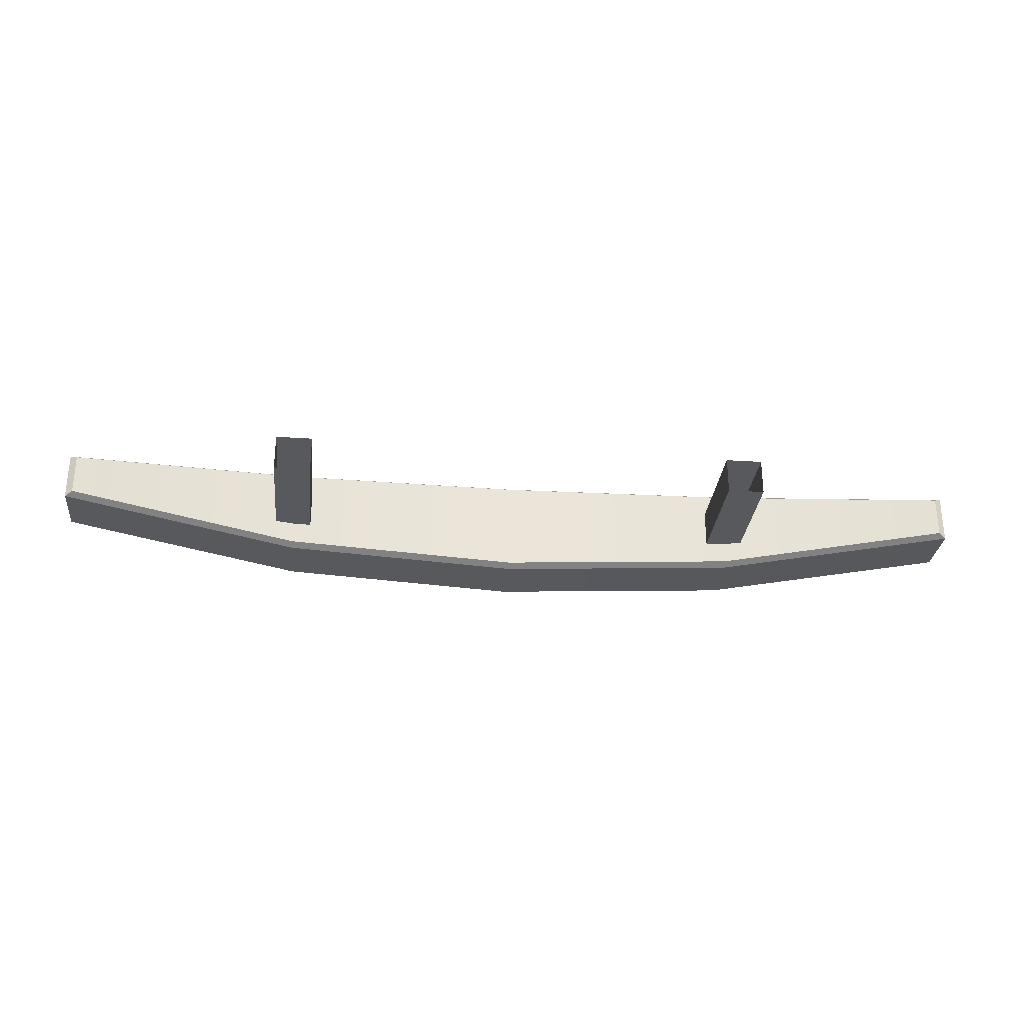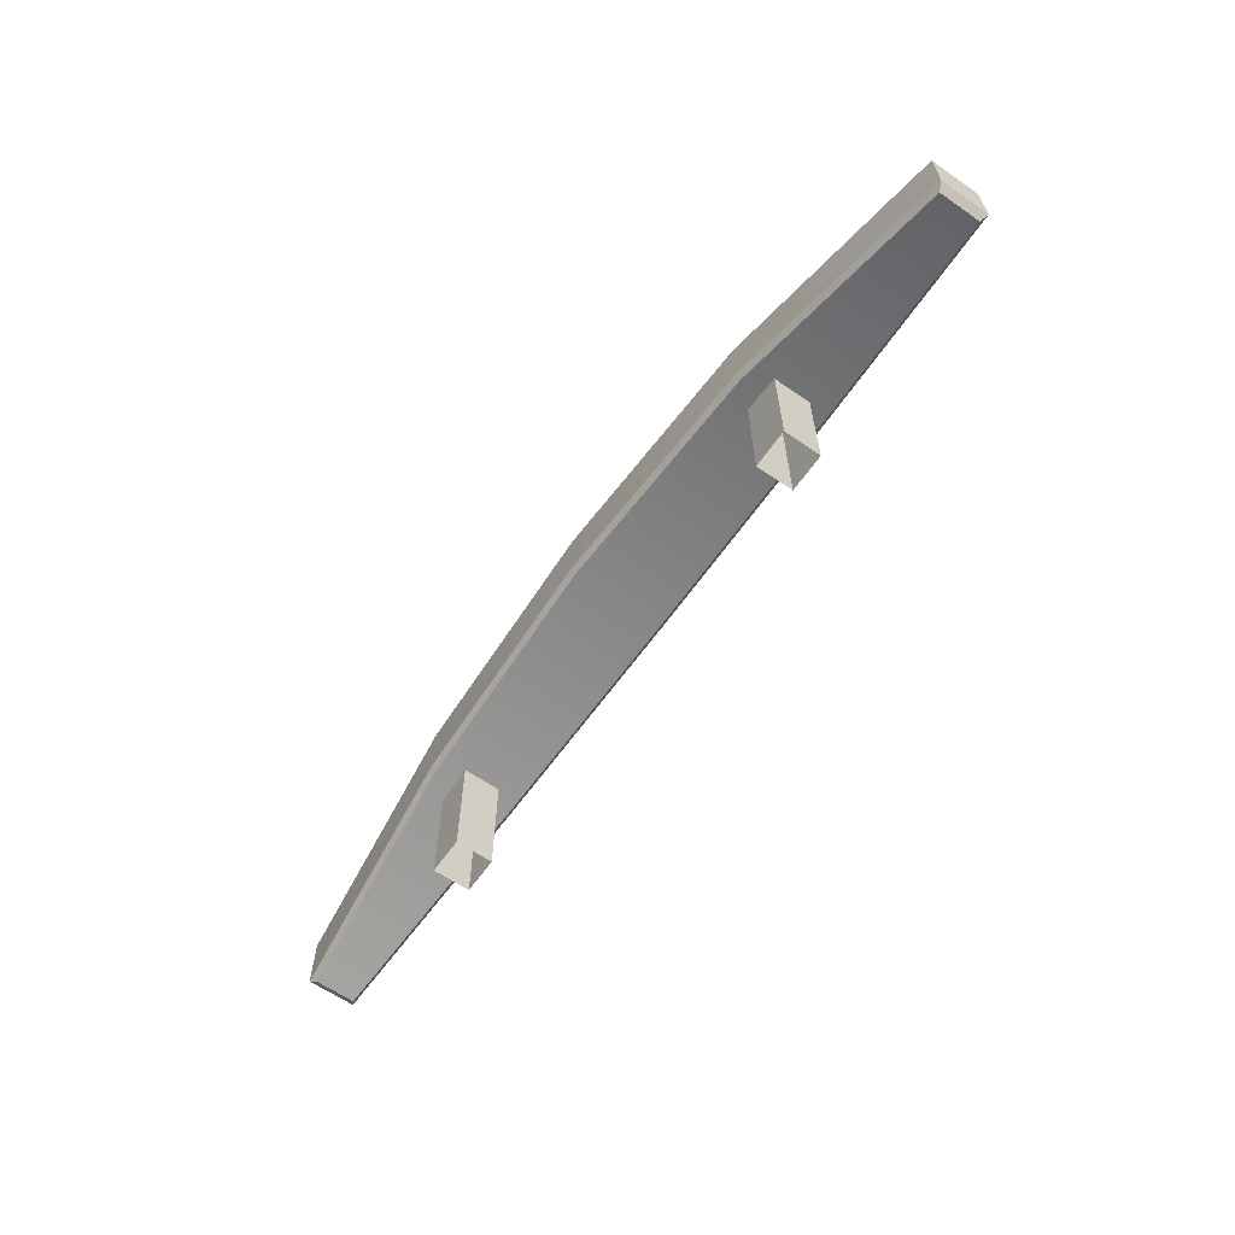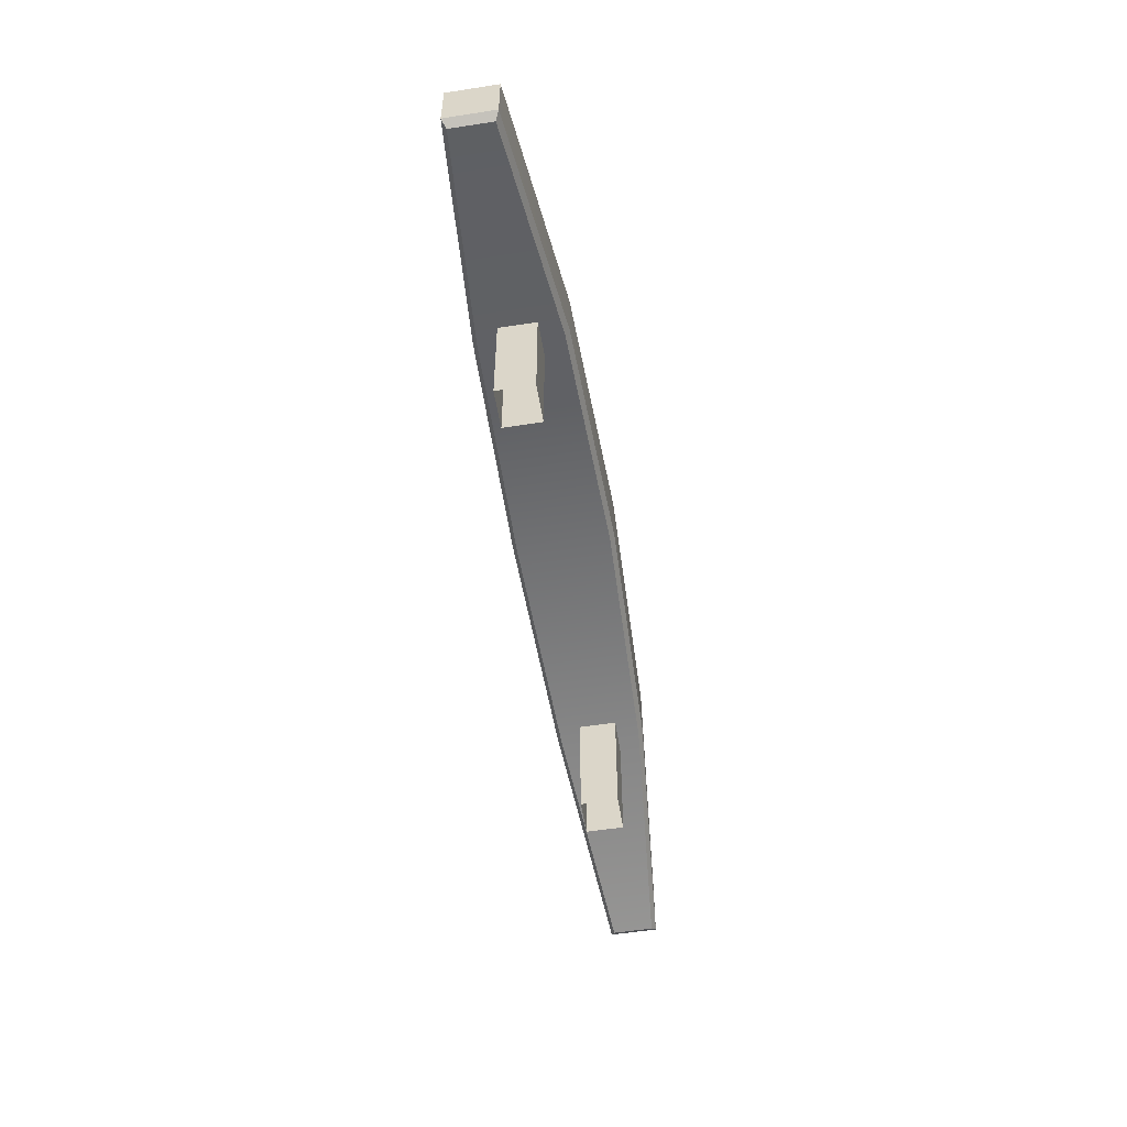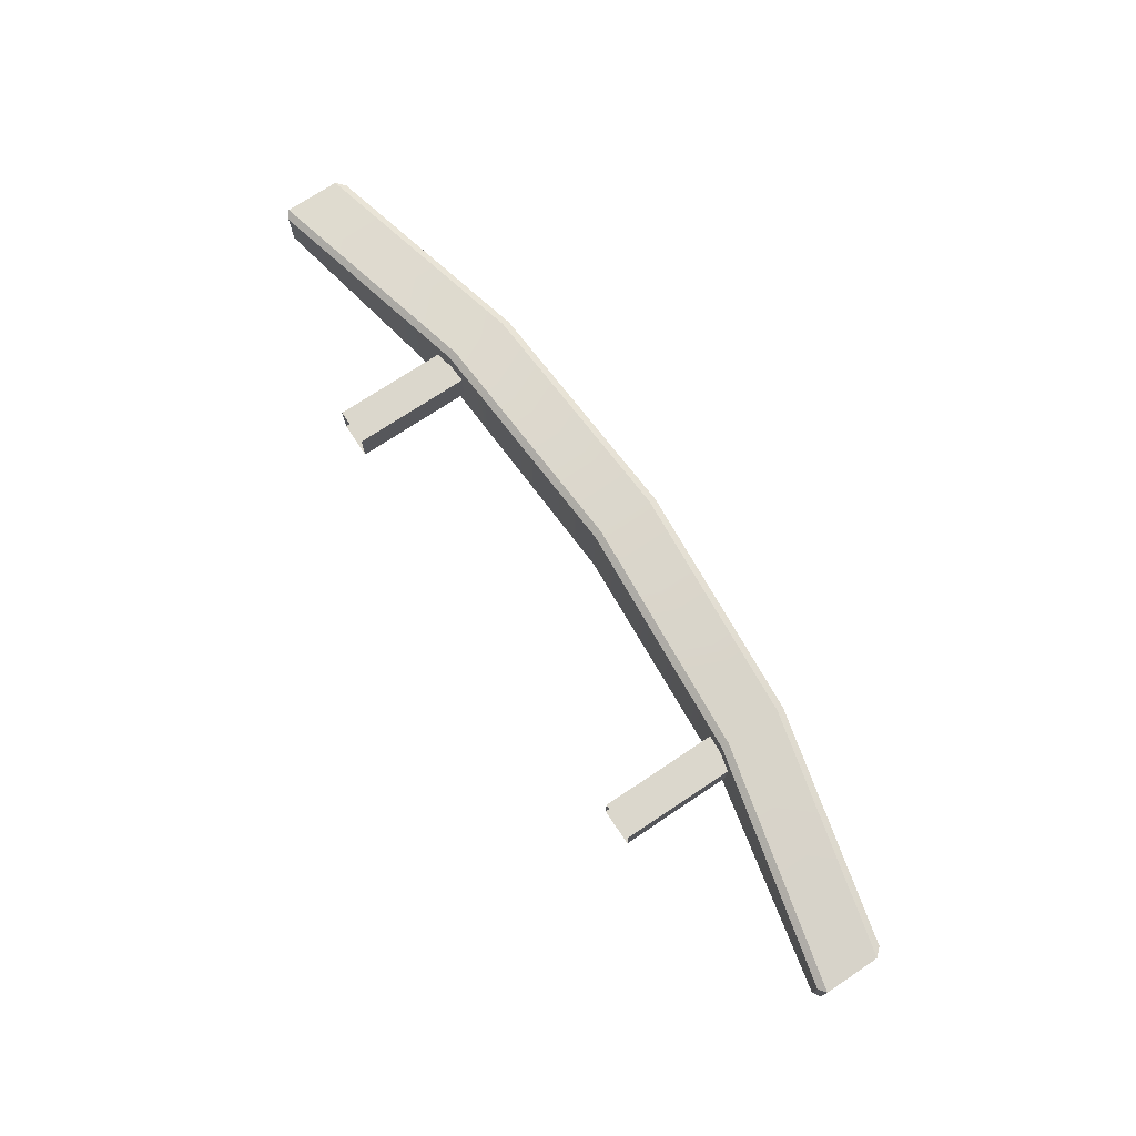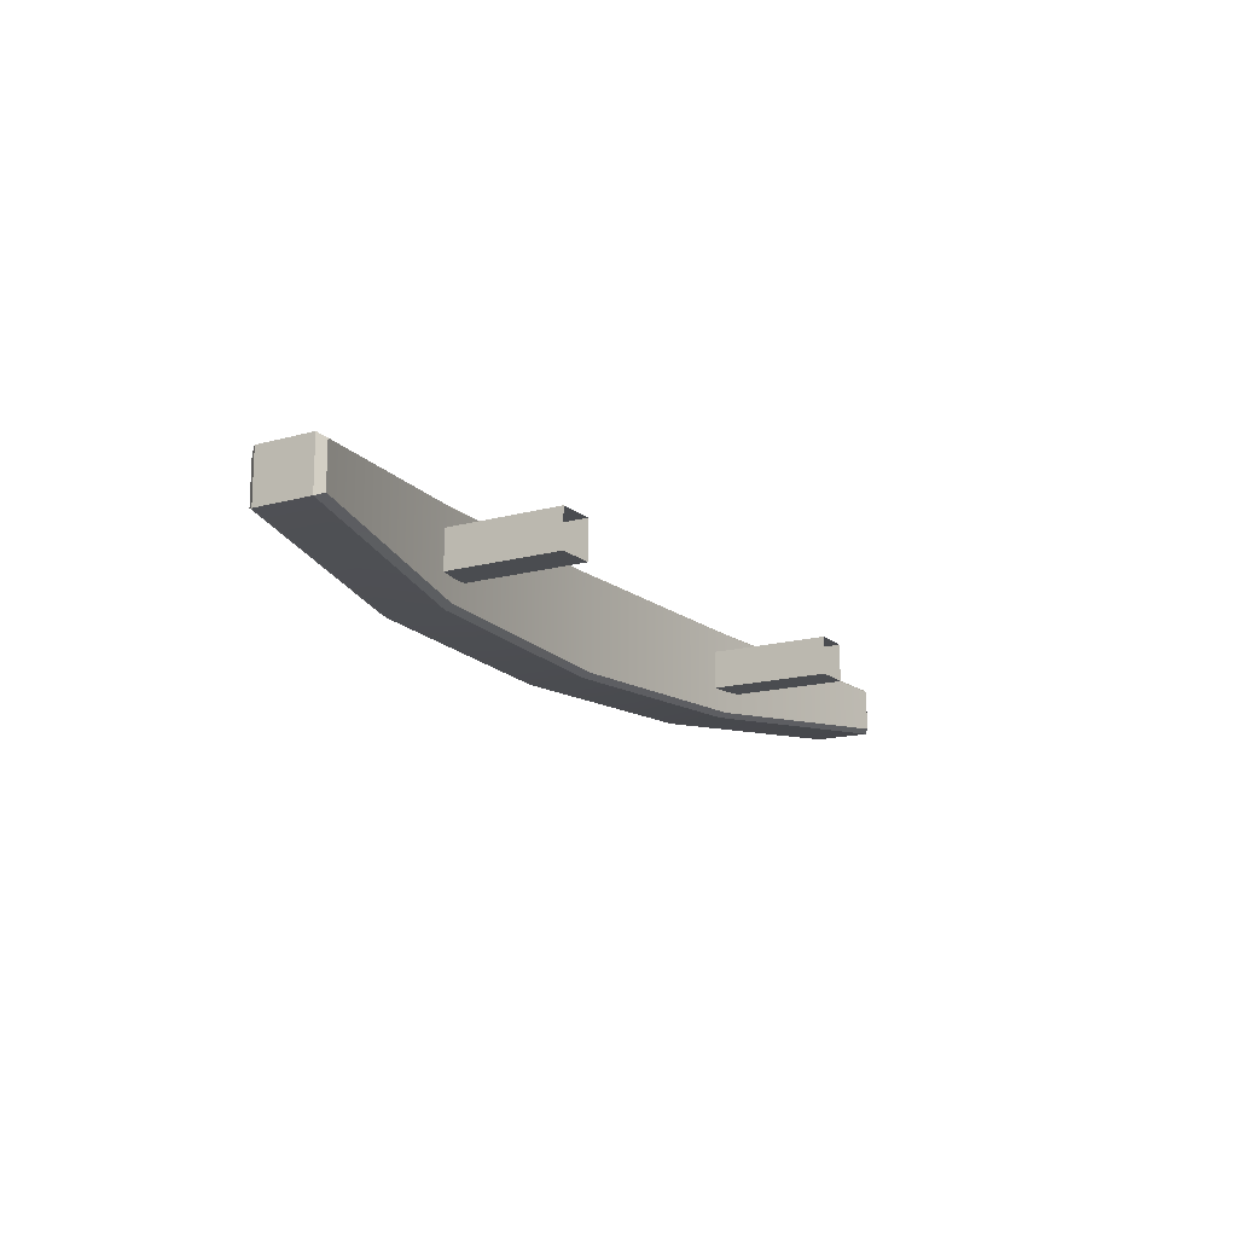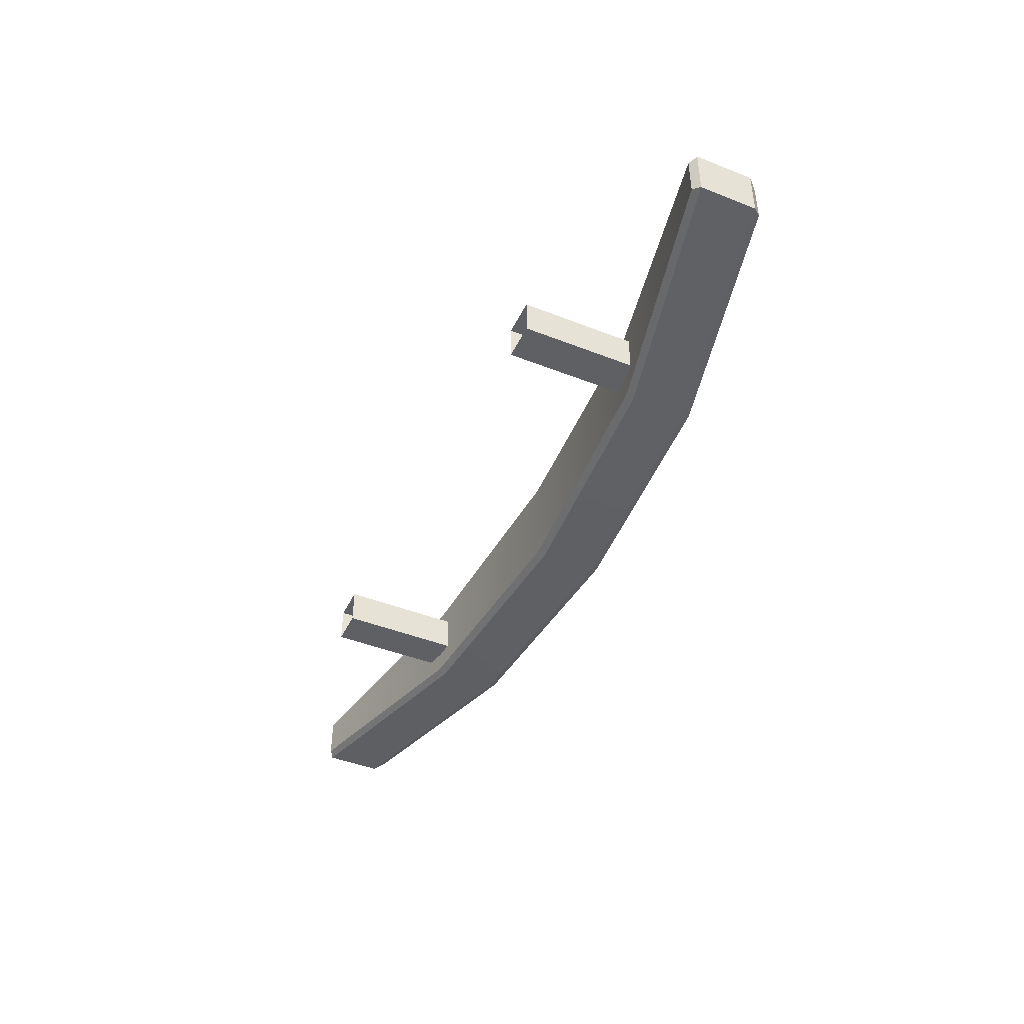
<metadata>
{"format":"obj","ext":"obj","renderer":"f3d","projection":"perspective","resolution":1024,"background":"white","views":[{"elev":-29.2,"azim":174.3,"up":"+Y"},{"elev":-62.4,"azim":-125.1,"up":"+Z"},{"elev":-55.2,"azim":99.3,"up":"+Z"},{"elev":73.4,"azim":-123.6,"up":"+Y"},{"elev":-15.1,"azim":120.7,"up":"+Y"},{"elev":-44.3,"azim":-114.7,"up":"+Y"}]}
</metadata>
<code>
v -59.54 114.5 44.98
v -58.75 114.5 44.98
v -59.54 115.3 44.98
v -58.75 115.3 44.98
v -59.54 115.3 42.16
v -58.75 115.3 42.16
v -59.54 114.5 42.16
v -58.75 114.5 42.16
v -49.43 114.5 44.98
v -48.64 114.5 44.98
v -49.43 115.3 44.98
v -48.64 115.3 44.98
v -49.43 115.3 42.16
v -48.64 115.3 42.16
v -49.43 114.5 42.16
v -48.64 114.5 42.16
v -64.04 114.4 45.06
v -64.2 114.4 44.88
v -59.15 113.9 46.02
v -59.15 114 46.17
v -64.04 115.3 45.06
v -64.2 115.4 44.88
v -59.15 115.8 46.02
v -59.15 115.7 46.17
v -64.2 115.4 43.68
v -64.04 115.3 43.56
v -59.15 115.8 44.82
v -59.15 115.7 44.67
v -64.04 114.4 43.56
v -64.2 114.4 43.68
v -59.15 114 44.67
v -59.15 113.9 44.82
v -43.98 114.4 44.88
v -44.14 114.4 45.06
v -44.14 115.3 45.06
v -43.98 115.4 44.88
v -43.98 115.4 43.68
v -44.14 115.3 43.56
v -44.14 114.4 43.56
v -43.98 114.4 43.68
v -49.04 115.7 46.17
v -49.04 115.8 46.02
v -49.04 115.8 44.82
v -49.04 115.7 44.67
v -49.04 114 44.67
v -49.04 113.9 44.82
v -49.04 113.9 46.02
v -49.04 114 46.17
v -54.09 115.9 46.5
v -54.09 115.9 46.35
v -54.09 115.9 45.15
v -54.09 115.9 45
v -54.09 113.9 45
v -54.09 113.8 45.15
v -54.09 113.8 46.35
v -54.09 113.9 46.5
f 3 4 6 5
f 7 8 2 1
f 2 8 6 4
f 7 1 3 5
f 11 12 14 13
f 15 16 10 9
f 10 16 14 12
f 15 9 11 13
f 17 18 19 20
f 18 17 21 22
f 20 19 55 56
f 22 21 24 23
f 23 24 49 50
f 25 26 29 30
f 26 25 27 28
f 28 27 51 52
f 30 29 31 32
f 32 31 53 54
f 33 34 48 47
f 34 33 36 35
f 35 36 42 41
f 37 38 44 43
f 38 37 40 39
f 39 40 46 45
f 41 42 50 49
f 43 44 52 51
f 45 46 54 53
f 47 48 56 55
f 17 20 24 21
f 22 23 27 25
f 26 28 31 29
f 30 32 19 18
f 33 40 37 36
f 30 18 22 25
f 42 36 37 43
f 45 44 38 39
f 47 46 40 33
f 41 48 34 35
f 50 42 43 51
f 53 52 44 45
f 55 54 46 47
f 49 56 48 41
f 23 50 51 27
f 31 28 52 53
f 19 32 54 55
f 24 20 56 49

</code>
